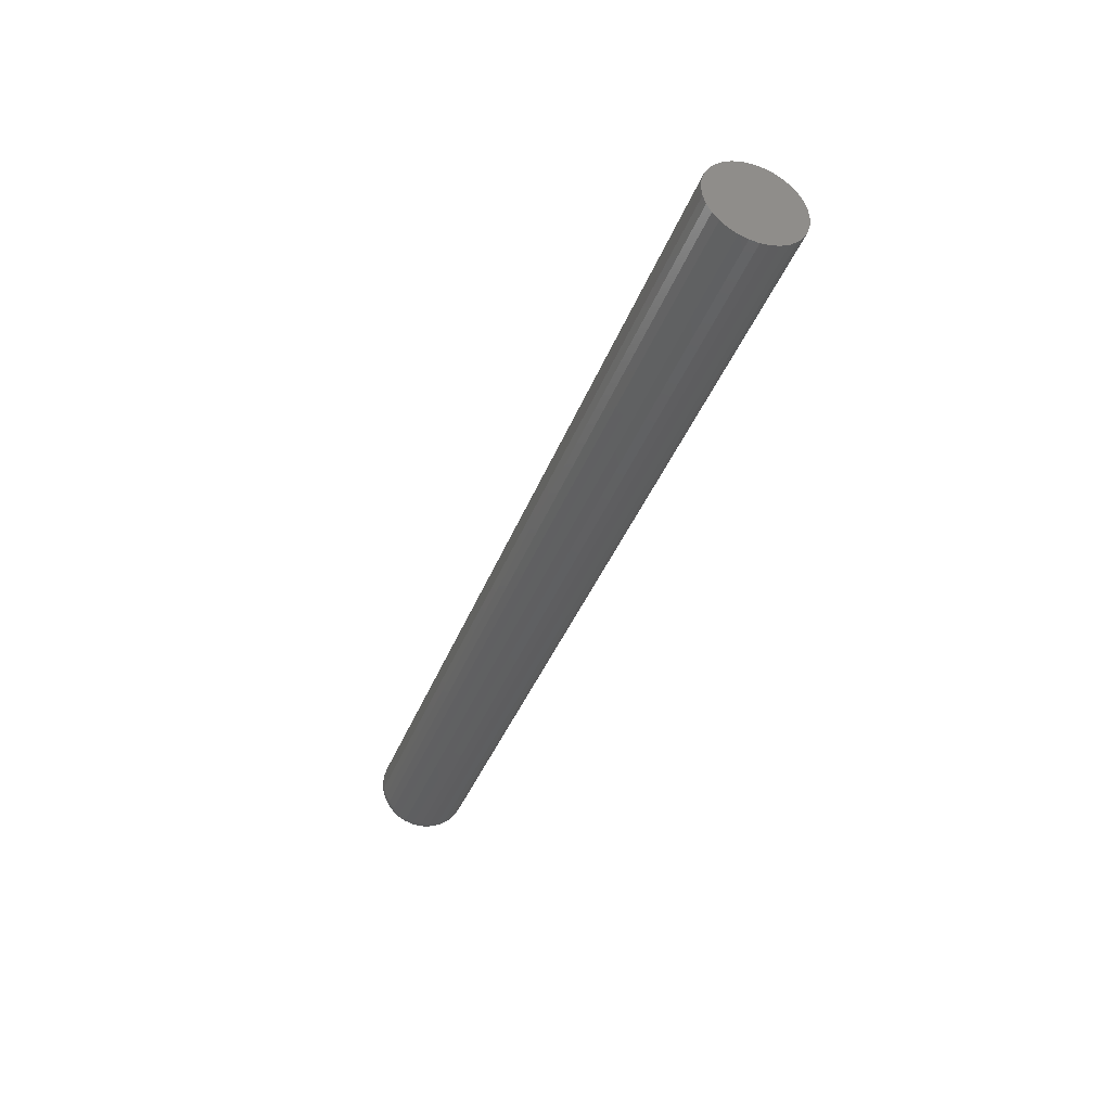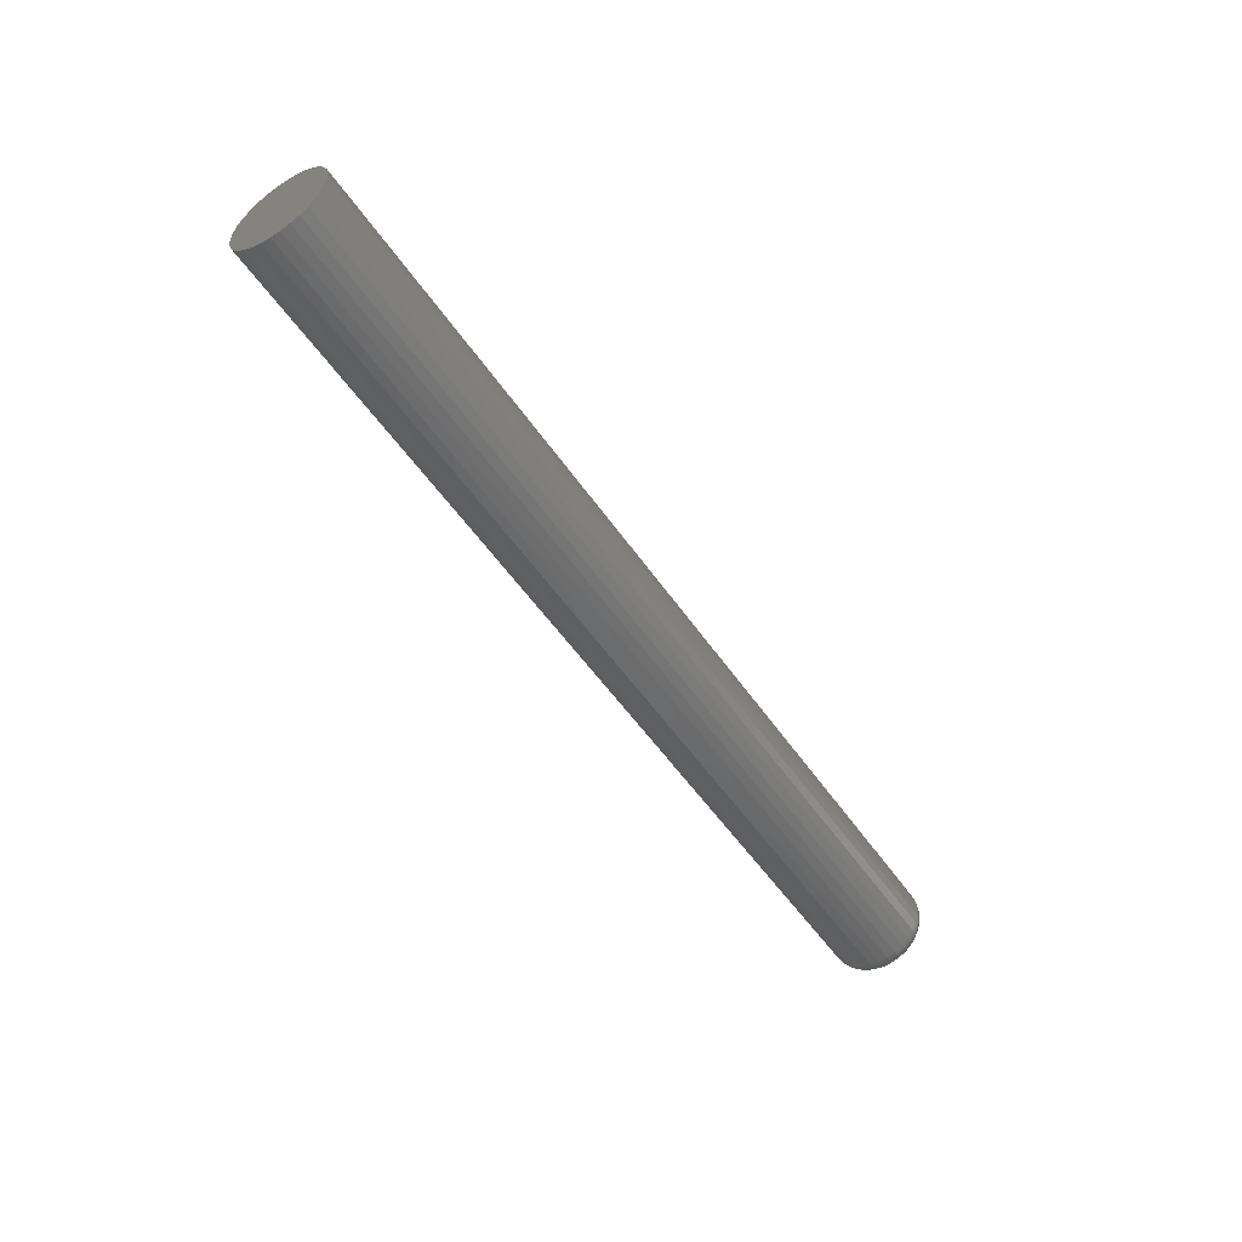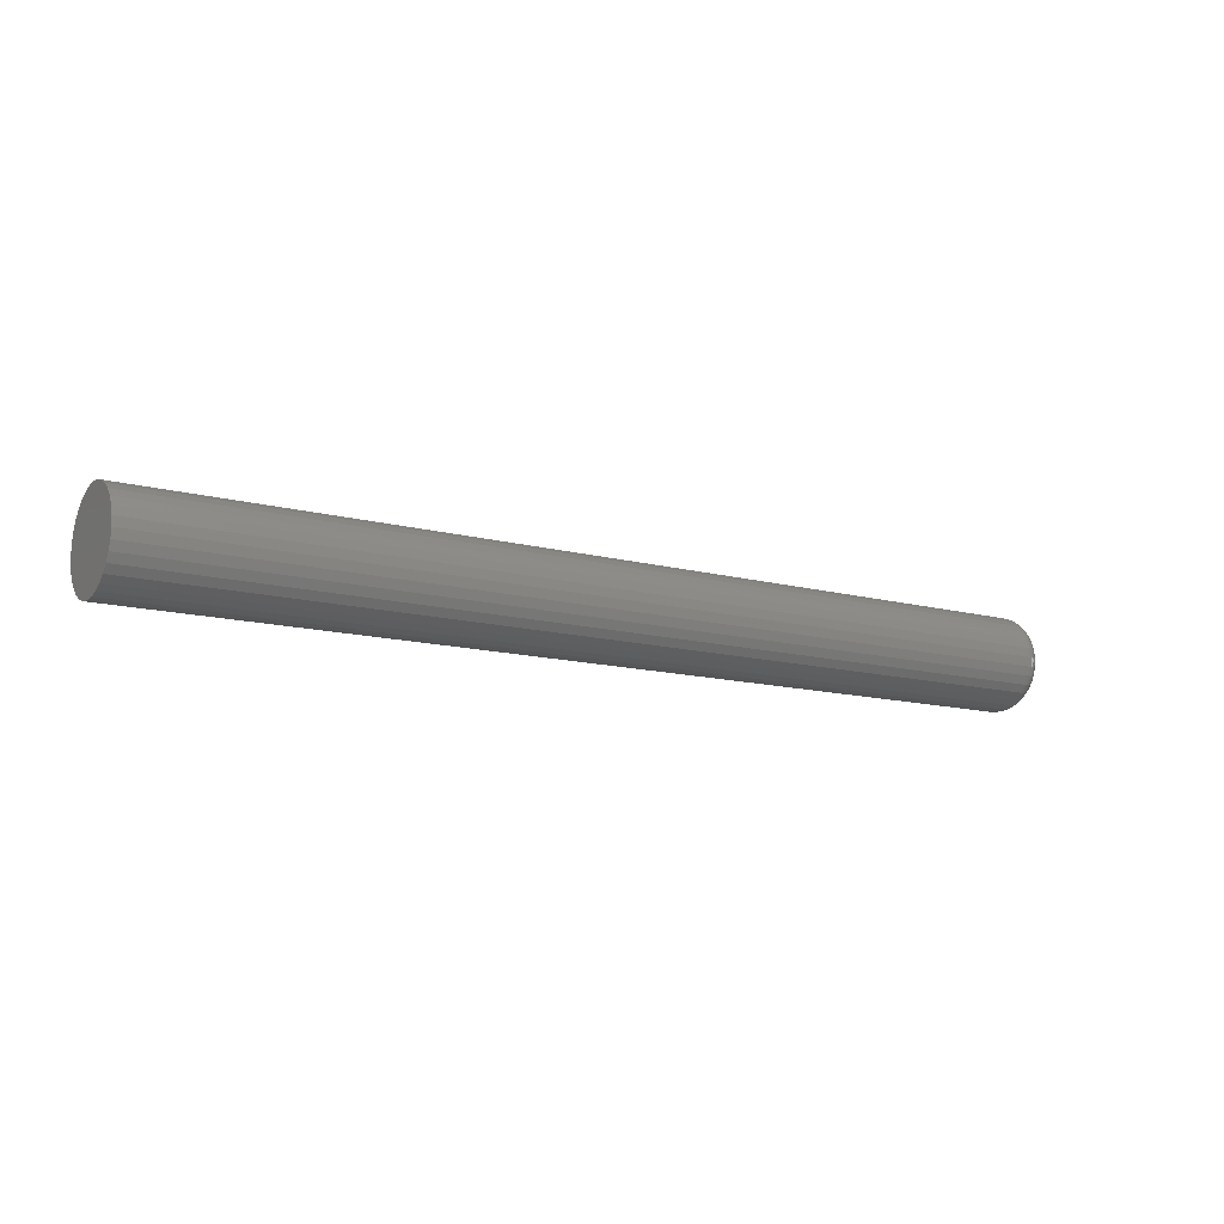
<metadata>
{"format":"stl","ext":"stl","renderer":"f3d","projection":"perspective","resolution":1024,"background":"white","views":[{"elev":-38.8,"azim":-109.6,"up":"+Y"},{"elev":-52.3,"azim":-56.7,"up":"+Y"},{"elev":-12.6,"azim":-32.3,"up":"+Y"}]}
</metadata>
<code>
# stl→obj: 320 verts, 636 faces
v 0.75 -0.003125 0.04375
v 0.75 -0.01166 0.04291
v 0.75 -0.01987 0.04042
v 0.75 0.00541 0.04291
v 0.75 0.01362 0.04042
v 0.75 -0.02743 0.03638
v 0.75 0.02118 0.03638
v 0.75 -0.03406 0.03094
v 0.75 0.02781 0.03094
v 0.75 -0.0395 0.02431
v 0.75 0.03325 0.02431
v 0.75 -0.04354 0.01674
v 0.75 0.03729 0.01674
v 0.75 -0.04603 0.008535
v 0.75 0.03978 0.008535
v 0.75 0.03978 -0.008535
v 0.75 -0.04354 -0.01674
v 0.75 0.03729 -0.01674
v 0.75 -0.0395 -0.02431
v 0.75 0.03325 -0.02431
v 0.75 -0.03406 -0.03094
v 0.75 0.02781 -0.03094
v 0.75 -0.02743 -0.03638
v 0.75 0.02118 -0.03638
v 0.75 -0.01987 -0.04042
v 0.75 0.01362 -0.04042
v 0.75 -0.01166 -0.04291
v 0.75 -0.003125 -0.04375
v 0.75 0.00541 -0.04291
v 0.75 0.04063 -2.756e-17
v 0.75 -0.04688 1.33e-17
v 0.75 -0.04603 -0.008535
v -0.75 0.07187 -9.185e-18
v 0.7188 0.07187 -9.417e-17
v -0.75 0.07043 -0.01463
v 0.7188 0.07043 -0.01463
v -0.75 0.06617 -0.0287
v 0.7188 0.06617 -0.0287
v -0.75 0.05924 -0.04167
v 0.7188 0.05924 -0.04167
v -0.75 0.04991 -0.05303
v 0.7188 0.04991 -0.05303
v -0.75 0.03854 -0.06236
v 0.7188 0.03854 -0.06236
v -0.75 0.02558 -0.06929
v 0.7188 0.02558 -0.06929
v -0.75 0.01151 -0.07356
v 0.7188 0.01151 -0.07356
v -0.75 -0.003125 -0.075
v 0.7188 -0.003125 -0.075
v -0.75 -0.01776 -0.07356
v 0.7188 -0.01776 -0.07356
v -0.75 -0.03183 -0.06929
v 0.7188 -0.03183 -0.06929
v -0.75 -0.04479 -0.06236
v 0.7188 -0.04479 -0.06236
v -0.75 -0.05616 -0.05303
v 0.7188 -0.05616 -0.05303
v -0.75 -0.06549 -0.04167
v 0.7188 -0.06549 -0.04167
v -0.75 -0.07242 -0.0287
v 0.7188 -0.07242 -0.0287
v -0.75 -0.07668 -0.01463
v 0.7188 -0.07668 -0.01463
v -0.75 -0.07812 9.185e-18
v 0.7188 -0.07812 9.185e-18
v -0.75 -0.07668 0.01463
v 0.7188 -0.07668 0.01463
v -0.75 -0.07242 0.0287
v 0.7188 -0.07242 0.0287
v -0.75 -0.06549 0.04167
v 0.7188 -0.06549 0.04167
v -0.75 -0.05616 0.05303
v 0.7188 -0.05616 0.05303
v -0.75 -0.04479 0.06236
v 0.7188 -0.04479 0.06236
v -0.75 -0.03183 0.06929
v 0.7188 -0.03183 0.06929
v -0.75 -0.01776 0.07356
v 0.7188 -0.01776 0.07356
v -0.75 -0.003125 0.075
v 0.7188 -0.003125 0.075
v -0.75 0.01151 0.07356
v 0.7188 0.01151 0.07356
v -0.75 0.02558 0.06929
v 0.7188 0.02558 0.06929
v -0.75 0.03854 0.06236
v 0.7188 0.03854 0.06236
v -0.75 0.04991 0.05303
v 0.7188 0.04991 0.05303
v -0.75 0.05924 0.04167
v 0.7188 0.05924 0.04167
v -0.75 0.06617 0.0287
v 0.7188 0.06617 0.0287
v -0.75 0.07043 0.01463
v 0.7188 0.07043 0.01463
v 0.7494 -0.05297 1.388e-17
v 0.7494 -0.05201 0.009725
v 0.7476 -0.05883 1.735e-17
v 0.7476 -0.05776 0.01087
v 0.7447 -0.06424 2.082e-17
v 0.7447 -0.06306 0.01192
v 0.7408 -0.06897 2.429e-17
v 0.7408 -0.06771 0.01285
v 0.7361 -0.07286 2.429e-17
v 0.7361 -0.07152 0.0136
v 0.7307 -0.07575 3.469e-17
v 0.7307 -0.07435 0.01417
v 0.7248 -0.07752 2.776e-17
v 0.7248 -0.07609 0.01451
v 0.7494 0.04576 0.009725
v 0.7494 0.04672 -4.857e-17
v 0.7476 0.05151 0.01087
v 0.7476 0.05258 -5.551e-17
v 0.7447 0.05681 0.01192
v 0.7447 0.05799 -5.898e-17
v 0.7408 0.06146 0.01285
v 0.7408 0.06272 -5.898e-17
v 0.7361 0.06527 0.0136
v 0.7361 0.06661 -6.245e-17
v 0.7307 0.0681 0.01417
v 0.7307 0.0695 -6.939e-17
v 0.7248 0.06984 0.01451
v 0.7248 0.07127 -6.245e-17
v 0.7494 0.04293 0.01908
v 0.7476 0.04834 0.02132
v 0.7447 0.05333 0.02339
v 0.7408 0.05771 0.0252
v 0.7361 0.0613 0.02669
v 0.7307 0.06397 0.02779
v 0.7248 0.06561 0.02847
v 0.7494 0.03832 0.02769
v 0.7476 0.0432 0.03095
v 0.7447 0.04769 0.03395
v 0.7408 0.05162 0.03658
v 0.7361 0.05486 0.03874
v 0.7307 0.05726 0.04035
v 0.7248 0.05874 0.04133
v 0.7494 0.03212 0.03525
v 0.7476 0.03627 0.03939
v 0.7447 0.04009 0.04321
v 0.7408 0.04344 0.04656
v 0.7361 0.04618 0.04931
v 0.7307 0.04823 0.05135
v 0.7248 0.04948 0.05261
v 0.7494 0.02457 0.04145
v 0.7476 0.02783 0.04632
v 0.7447 0.03083 0.05081
v 0.7408 0.03346 0.05475
v 0.7361 0.03562 0.05798
v 0.7307 0.03722 0.06038
v 0.7248 0.03821 0.06186
v 0.7494 0.01595 0.04605
v 0.7476 0.01819 0.05147
v 0.7447 0.02026 0.05646
v 0.7408 0.02207 0.06083
v 0.7361 0.02356 0.06443
v 0.7307 0.02467 0.06709
v 0.7248 0.02535 0.06874
v 0.7494 0.0066 0.04889
v 0.7476 0.007743 0.05464
v 0.7447 0.008797 0.05994
v 0.7408 0.009721 0.06458
v 0.7361 0.01048 0.06839
v 0.7307 0.01104 0.07123
v 0.7248 0.01139 0.07297
v 0.7494 -0.003125 0.04985
v 0.7476 -0.003125 0.05571
v 0.7447 -0.003125 0.06111
v 0.7408 -0.003125 0.06585
v 0.7361 -0.003125 0.06973
v 0.7307 -0.003125 0.07262
v 0.7248 -0.003125 0.0744
v 0.7494 -0.01285 0.04889
v 0.7476 -0.01399 0.05464
v 0.7447 -0.01505 0.05994
v 0.7408 -0.01597 0.06458
v 0.7361 -0.01673 0.06839
v 0.7307 -0.01729 0.07123
v 0.7248 -0.01764 0.07297
v 0.7494 -0.0222 0.04605
v 0.7476 -0.02444 0.05147
v 0.7447 -0.02651 0.05646
v 0.7408 -0.02832 0.06083
v 0.7361 -0.02981 0.06443
v 0.7307 -0.03092 0.06709
v 0.7248 -0.0316 0.06874
v 0.7494 -0.03082 0.04145
v 0.7476 -0.03408 0.04632
v 0.7447 -0.03708 0.05081
v 0.7408 -0.03971 0.05475
v 0.7361 -0.04187 0.05798
v 0.7307 -0.04347 0.06038
v 0.7248 -0.04446 0.06186
v 0.7494 -0.03837 0.03525
v 0.7476 -0.04252 0.03939
v 0.7447 -0.04634 0.04321
v 0.7408 -0.04969 0.04656
v 0.7361 -0.05243 0.04931
v 0.7307 -0.05448 0.05135
v 0.7248 -0.05573 0.05261
v 0.7494 -0.04457 0.02769
v 0.7476 -0.04945 0.03095
v 0.7447 -0.05394 0.03395
v 0.7408 -0.05787 0.03658
v 0.7361 -0.06111 0.03874
v 0.7307 -0.06351 0.04035
v 0.7248 -0.06499 0.04133
v 0.7494 -0.04918 0.01908
v 0.7476 -0.05459 0.02132
v 0.7447 -0.05958 0.02339
v 0.7408 -0.06396 0.0252
v 0.7361 -0.06755 0.02669
v 0.7307 -0.07022 0.02779
v 0.7248 -0.07186 0.02847
v 0.7494 0.04576 -0.009725
v 0.7476 0.05151 -0.01087
v 0.7447 0.05681 -0.01192
v 0.7408 0.06146 -0.01285
v 0.7361 0.06527 -0.0136
v 0.7307 0.0681 -0.01417
v 0.7248 0.06984 -0.01451
v 0.7494 -0.05201 -0.009725
v 0.7476 -0.05776 -0.01087
v 0.7447 -0.06306 -0.01192
v 0.7408 -0.06771 -0.01285
v 0.7361 -0.07152 -0.0136
v 0.7307 -0.07435 -0.01417
v 0.7248 -0.07609 -0.01451
v 0.7494 -0.04918 -0.01908
v 0.7476 -0.05459 -0.02132
v 0.7447 -0.05958 -0.02339
v 0.7408 -0.06396 -0.0252
v 0.7361 -0.06755 -0.02669
v 0.7307 -0.07022 -0.02779
v 0.7248 -0.07186 -0.02847
v 0.7494 -0.04457 -0.02769
v 0.7476 -0.04945 -0.03095
v 0.7447 -0.05394 -0.03395
v 0.7408 -0.05787 -0.03658
v 0.7361 -0.06111 -0.03874
v 0.7307 -0.06351 -0.04035
v 0.7248 -0.06499 -0.04133
v 0.7494 -0.03837 -0.03525
v 0.7476 -0.04252 -0.03939
v 0.7447 -0.04634 -0.04321
v 0.7408 -0.04969 -0.04656
v 0.7361 -0.05243 -0.04931
v 0.7307 -0.05448 -0.05135
v 0.7248 -0.05573 -0.05261
v 0.7494 -0.03082 -0.04145
v 0.7476 -0.03408 -0.04632
v 0.7447 -0.03708 -0.05081
v 0.7408 -0.03971 -0.05475
v 0.7361 -0.04187 -0.05798
v 0.7307 -0.04347 -0.06038
v 0.7248 -0.04446 -0.06186
v 0.7494 -0.0222 -0.04605
v 0.7476 -0.02444 -0.05147
v 0.7447 -0.02651 -0.05646
v 0.7408 -0.02832 -0.06083
v 0.7361 -0.02981 -0.06443
v 0.7307 -0.03092 -0.06709
v 0.7248 -0.0316 -0.06874
v 0.7494 -0.01285 -0.04889
v 0.7476 -0.01399 -0.05464
v 0.7447 -0.01505 -0.05994
v 0.7408 -0.01597 -0.06458
v 0.7361 -0.01673 -0.06839
v 0.7307 -0.01729 -0.07123
v 0.7248 -0.01764 -0.07297
v 0.7494 -0.003125 -0.04985
v 0.7476 -0.003125 -0.05571
v 0.7447 -0.003125 -0.06111
v 0.7408 -0.003125 -0.06585
v 0.7361 -0.003125 -0.06973
v 0.7307 -0.003125 -0.07262
v 0.7248 -0.003125 -0.0744
v 0.7494 0.0066 -0.04889
v 0.7476 0.007743 -0.05464
v 0.7447 0.008797 -0.05994
v 0.7408 0.009721 -0.06458
v 0.7361 0.01048 -0.06839
v 0.7307 0.01104 -0.07123
v 0.7248 0.01139 -0.07297
v 0.7494 0.01595 -0.04605
v 0.7476 0.01819 -0.05147
v 0.7447 0.02026 -0.05646
v 0.7408 0.02207 -0.06083
v 0.7361 0.02356 -0.06443
v 0.7307 0.02467 -0.06709
v 0.7248 0.02535 -0.06874
v 0.7494 0.02457 -0.04145
v 0.7476 0.02783 -0.04632
v 0.7447 0.03083 -0.05081
v 0.7408 0.03346 -0.05475
v 0.7361 0.03562 -0.05798
v 0.7307 0.03722 -0.06038
v 0.7248 0.03821 -0.06186
v 0.7494 0.03212 -0.03525
v 0.7476 0.03627 -0.03939
v 0.7447 0.04009 -0.04321
v 0.7408 0.04344 -0.04656
v 0.7361 0.04618 -0.04931
v 0.7307 0.04823 -0.05135
v 0.7248 0.04948 -0.05261
v 0.7494 0.03832 -0.02769
v 0.7476 0.0432 -0.03095
v 0.7447 0.04769 -0.03395
v 0.7408 0.05162 -0.03658
v 0.7361 0.05486 -0.03874
v 0.7307 0.05726 -0.04035
v 0.7248 0.05874 -0.04133
v 0.7494 0.04293 -0.01908
v 0.7476 0.04834 -0.02132
v 0.7447 0.05333 -0.02339
v 0.7408 0.05771 -0.0252
v 0.7361 0.0613 -0.02669
v 0.7307 0.06397 -0.02779
v 0.7248 0.06561 -0.02847
f 1 2 3
f 4 1 3
f 4 3 5
f 5 3 6
f 5 6 7
f 7 6 8
f 7 8 9
f 9 8 10
f 9 10 11
f 11 10 12
f 11 12 13
f 13 12 14
f 13 14 15
f 16 17 18
f 18 17 19
f 18 19 20
f 20 19 21
f 20 21 22
f 22 21 23
f 22 23 24
f 24 23 25
f 24 25 26
f 26 25 27
f 26 27 28
f 26 28 29
f 15 14 30
f 30 14 31
f 30 31 16
f 16 31 32
f 16 32 17
f 33 34 35
f 35 34 36
f 35 36 37
f 37 36 38
f 37 38 39
f 39 38 40
f 39 40 41
f 41 40 42
f 41 42 43
f 43 42 44
f 43 44 45
f 45 44 46
f 45 46 47
f 47 46 48
f 47 48 49
f 49 48 50
f 49 50 51
f 51 50 52
f 51 52 53
f 53 52 54
f 53 54 55
f 55 54 56
f 55 56 57
f 57 56 58
f 57 58 59
f 59 58 60
f 59 60 61
f 61 60 62
f 61 62 63
f 63 62 64
f 63 64 65
f 65 64 66
f 65 66 67
f 67 66 68
f 67 68 69
f 69 68 70
f 69 70 71
f 71 70 72
f 71 72 73
f 73 72 74
f 73 74 75
f 75 74 76
f 75 76 77
f 77 76 78
f 77 78 79
f 79 78 80
f 79 80 81
f 81 80 82
f 81 82 83
f 83 82 84
f 83 84 85
f 85 84 86
f 85 86 87
f 87 86 88
f 87 88 89
f 89 88 90
f 89 90 91
f 91 90 92
f 91 92 93
f 93 92 94
f 93 94 95
f 95 94 96
f 95 96 33
f 33 96 34
f 31 14 97
f 97 14 98
f 97 98 99
f 99 98 100
f 99 100 101
f 101 100 102
f 101 102 103
f 103 102 104
f 103 104 105
f 105 104 106
f 105 106 107
f 107 106 108
f 107 108 109
f 109 108 110
f 109 110 66
f 66 110 68
f 15 30 111
f 111 30 112
f 111 112 113
f 113 112 114
f 113 114 115
f 115 114 116
f 115 116 117
f 117 116 118
f 117 118 119
f 119 118 120
f 119 120 121
f 121 120 122
f 121 122 123
f 123 122 124
f 123 124 96
f 96 124 34
f 13 15 125
f 125 15 111
f 125 111 126
f 126 111 113
f 126 113 127
f 127 113 115
f 127 115 128
f 128 115 117
f 128 117 129
f 129 117 119
f 129 119 130
f 130 119 121
f 130 121 131
f 131 121 123
f 131 123 94
f 94 123 96
f 11 13 132
f 132 13 125
f 132 125 133
f 133 125 126
f 133 126 134
f 134 126 127
f 134 127 135
f 135 127 128
f 135 128 136
f 136 128 129
f 136 129 137
f 137 129 130
f 137 130 138
f 138 130 131
f 138 131 92
f 92 131 94
f 9 11 139
f 139 11 132
f 139 132 140
f 140 132 133
f 140 133 141
f 141 133 134
f 141 134 142
f 142 134 135
f 142 135 143
f 143 135 136
f 143 136 144
f 144 136 137
f 144 137 145
f 145 137 138
f 145 138 90
f 90 138 92
f 7 9 146
f 146 9 139
f 146 139 147
f 147 139 140
f 147 140 148
f 148 140 141
f 148 141 149
f 149 141 142
f 149 142 150
f 150 142 143
f 150 143 151
f 151 143 144
f 151 144 152
f 152 144 145
f 152 145 88
f 88 145 90
f 5 7 153
f 153 7 146
f 153 146 154
f 154 146 147
f 154 147 155
f 155 147 148
f 155 148 156
f 156 148 149
f 156 149 157
f 157 149 150
f 157 150 158
f 158 150 151
f 158 151 159
f 159 151 152
f 159 152 86
f 86 152 88
f 4 5 160
f 160 5 153
f 160 153 161
f 161 153 154
f 161 154 162
f 162 154 155
f 162 155 163
f 163 155 156
f 163 156 164
f 164 156 157
f 164 157 165
f 165 157 158
f 165 158 166
f 166 158 159
f 166 159 84
f 84 159 86
f 1 4 167
f 167 4 160
f 167 160 168
f 168 160 161
f 168 161 169
f 169 161 162
f 169 162 170
f 170 162 163
f 170 163 171
f 171 163 164
f 171 164 172
f 172 164 165
f 172 165 173
f 173 165 166
f 173 166 82
f 82 166 84
f 2 1 174
f 174 1 167
f 174 167 175
f 175 167 168
f 175 168 176
f 176 168 169
f 176 169 177
f 177 169 170
f 177 170 178
f 178 170 171
f 178 171 179
f 179 171 172
f 179 172 180
f 180 172 173
f 180 173 80
f 80 173 82
f 3 2 181
f 181 2 174
f 181 174 182
f 182 174 175
f 182 175 183
f 183 175 176
f 183 176 184
f 184 176 177
f 184 177 185
f 185 177 178
f 185 178 186
f 186 178 179
f 186 179 187
f 187 179 180
f 187 180 78
f 78 180 80
f 6 3 188
f 188 3 181
f 188 181 189
f 189 181 182
f 189 182 190
f 190 182 183
f 190 183 191
f 191 183 184
f 191 184 192
f 192 184 185
f 192 185 193
f 193 185 186
f 193 186 194
f 194 186 187
f 194 187 76
f 76 187 78
f 8 6 195
f 195 6 188
f 195 188 196
f 196 188 189
f 196 189 197
f 197 189 190
f 197 190 198
f 198 190 191
f 198 191 199
f 199 191 192
f 199 192 200
f 200 192 193
f 200 193 201
f 201 193 194
f 201 194 74
f 74 194 76
f 10 8 202
f 202 8 195
f 202 195 203
f 203 195 196
f 203 196 204
f 204 196 197
f 204 197 205
f 205 197 198
f 205 198 206
f 206 198 199
f 206 199 207
f 207 199 200
f 207 200 208
f 208 200 201
f 208 201 72
f 72 201 74
f 12 10 209
f 209 10 202
f 209 202 210
f 210 202 203
f 210 203 211
f 211 203 204
f 211 204 212
f 212 204 205
f 212 205 213
f 213 205 206
f 213 206 214
f 214 206 207
f 214 207 215
f 215 207 208
f 215 208 70
f 70 208 72
f 14 12 98
f 98 12 209
f 98 209 100
f 100 209 210
f 100 210 102
f 102 210 211
f 102 211 104
f 104 211 212
f 104 212 106
f 106 212 213
f 106 213 108
f 108 213 214
f 108 214 110
f 110 214 215
f 110 215 68
f 68 215 70
f 30 16 112
f 112 16 216
f 112 216 114
f 114 216 217
f 114 217 116
f 116 217 218
f 116 218 118
f 118 218 219
f 118 219 120
f 120 219 220
f 120 220 122
f 122 220 221
f 122 221 124
f 124 221 222
f 124 222 34
f 34 222 36
f 32 31 223
f 223 31 97
f 223 97 224
f 224 97 99
f 224 99 225
f 225 99 101
f 225 101 226
f 226 101 103
f 226 103 227
f 227 103 105
f 227 105 228
f 228 105 107
f 228 107 229
f 229 107 109
f 229 109 64
f 64 109 66
f 17 32 230
f 230 32 223
f 230 223 231
f 231 223 224
f 231 224 232
f 232 224 225
f 232 225 233
f 233 225 226
f 233 226 234
f 234 226 227
f 234 227 235
f 235 227 228
f 235 228 236
f 236 228 229
f 236 229 62
f 62 229 64
f 19 17 237
f 237 17 230
f 237 230 238
f 238 230 231
f 238 231 239
f 239 231 232
f 239 232 240
f 240 232 233
f 240 233 241
f 241 233 234
f 241 234 242
f 242 234 235
f 242 235 243
f 243 235 236
f 243 236 60
f 60 236 62
f 21 19 244
f 244 19 237
f 244 237 245
f 245 237 238
f 245 238 246
f 246 238 239
f 246 239 247
f 247 239 240
f 247 240 248
f 248 240 241
f 248 241 249
f 249 241 242
f 249 242 250
f 250 242 243
f 250 243 58
f 58 243 60
f 23 21 251
f 251 21 244
f 251 244 252
f 252 244 245
f 252 245 253
f 253 245 246
f 253 246 254
f 254 246 247
f 254 247 255
f 255 247 248
f 255 248 256
f 256 248 249
f 256 249 257
f 257 249 250
f 257 250 56
f 56 250 58
f 25 23 258
f 258 23 251
f 258 251 259
f 259 251 252
f 259 252 260
f 260 252 253
f 260 253 261
f 261 253 254
f 261 254 262
f 262 254 255
f 262 255 263
f 263 255 256
f 263 256 264
f 264 256 257
f 264 257 54
f 54 257 56
f 27 25 265
f 265 25 258
f 265 258 266
f 266 258 259
f 266 259 267
f 267 259 260
f 267 260 268
f 268 260 261
f 268 261 269
f 269 261 262
f 269 262 270
f 270 262 263
f 270 263 271
f 271 263 264
f 271 264 52
f 52 264 54
f 28 27 272
f 272 27 265
f 272 265 273
f 273 265 266
f 273 266 274
f 274 266 267
f 274 267 275
f 275 267 268
f 275 268 276
f 276 268 269
f 276 269 277
f 277 269 270
f 277 270 278
f 278 270 271
f 278 271 50
f 50 271 52
f 29 28 279
f 279 28 272
f 279 272 280
f 280 272 273
f 280 273 281
f 281 273 274
f 281 274 282
f 282 274 275
f 282 275 283
f 283 275 276
f 283 276 284
f 284 276 277
f 284 277 285
f 285 277 278
f 285 278 48
f 48 278 50
f 26 29 286
f 286 29 279
f 286 279 287
f 287 279 280
f 287 280 288
f 288 280 281
f 288 281 289
f 289 281 282
f 289 282 290
f 290 282 283
f 290 283 291
f 291 283 284
f 291 284 292
f 292 284 285
f 292 285 46
f 46 285 48
f 24 26 293
f 293 26 286
f 293 286 294
f 294 286 287
f 294 287 295
f 295 287 288
f 295 288 296
f 296 288 289
f 296 289 297
f 297 289 290
f 297 290 298
f 298 290 291
f 298 291 299
f 299 291 292
f 299 292 44
f 44 292 46
f 22 24 300
f 300 24 293
f 300 293 301
f 301 293 294
f 301 294 302
f 302 294 295
f 302 295 303
f 303 295 296
f 303 296 304
f 304 296 297
f 304 297 305
f 305 297 298
f 305 298 306
f 306 298 299
f 306 299 42
f 42 299 44
f 20 22 307
f 307 22 300
f 307 300 308
f 308 300 301
f 308 301 309
f 309 301 302
f 309 302 310
f 310 302 303
f 310 303 311
f 311 303 304
f 311 304 312
f 312 304 305
f 312 305 313
f 313 305 306
f 313 306 40
f 40 306 42
f 18 20 314
f 314 20 307
f 314 307 315
f 315 307 308
f 315 308 316
f 316 308 309
f 316 309 317
f 317 309 310
f 317 310 318
f 318 310 311
f 318 311 319
f 319 311 312
f 319 312 320
f 320 312 313
f 320 313 38
f 38 313 40
f 16 18 216
f 216 18 314
f 216 314 217
f 217 314 315
f 217 315 218
f 218 315 316
f 218 316 219
f 219 316 317
f 219 317 220
f 220 317 318
f 220 318 221
f 221 318 319
f 221 319 222
f 222 319 320
f 222 320 36
f 36 320 38
f 81 83 79
f 77 79 83
f 85 77 83
f 75 77 85
f 87 75 85
f 73 75 87
f 89 73 87
f 43 55 41
f 53 55 43
f 45 53 43
f 51 53 45
f 47 51 45
f 49 51 47
f 55 57 41
f 41 57 59
f 41 59 39
f 39 59 61
f 39 61 37
f 37 61 63
f 37 63 35
f 35 63 65
f 35 65 33
f 33 65 67
f 33 67 95
f 95 67 69
f 95 69 93
f 93 69 71
f 93 71 91
f 91 71 73
f 91 73 89

</code>
